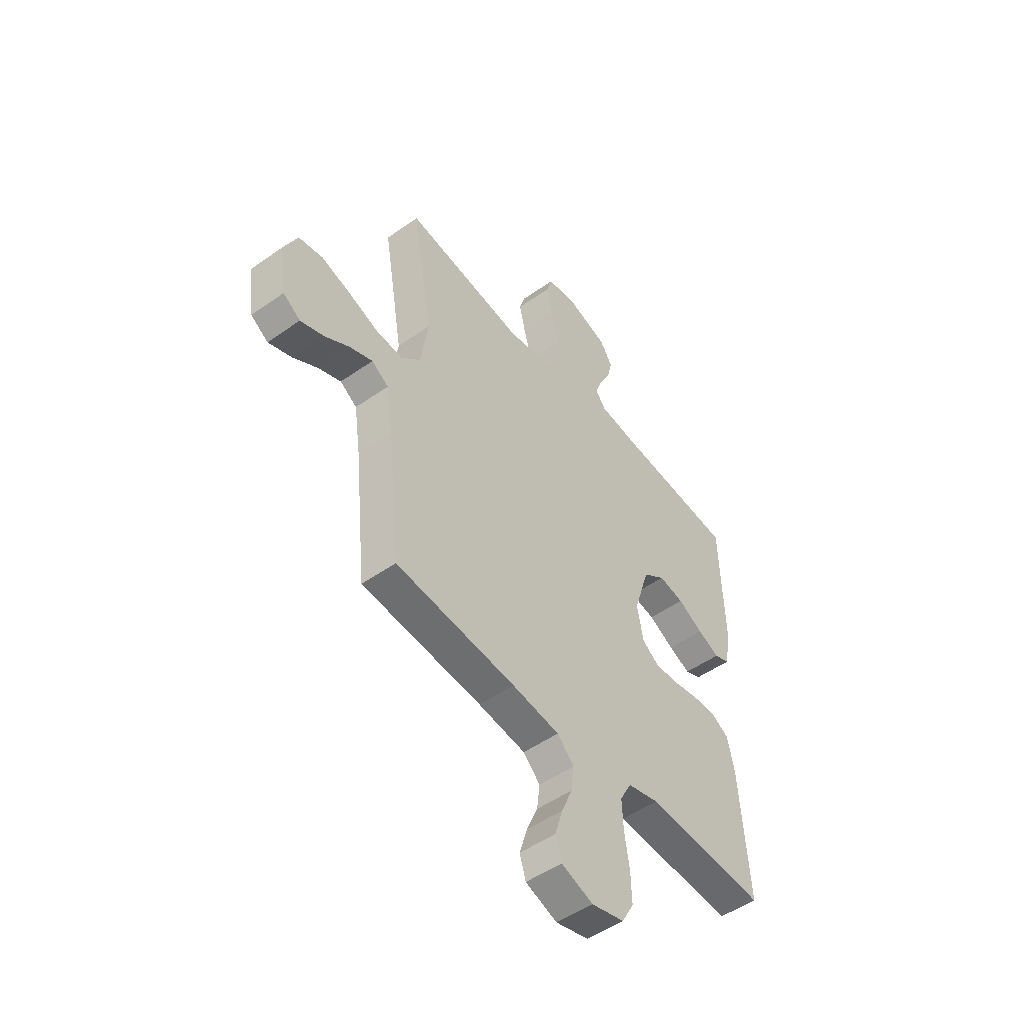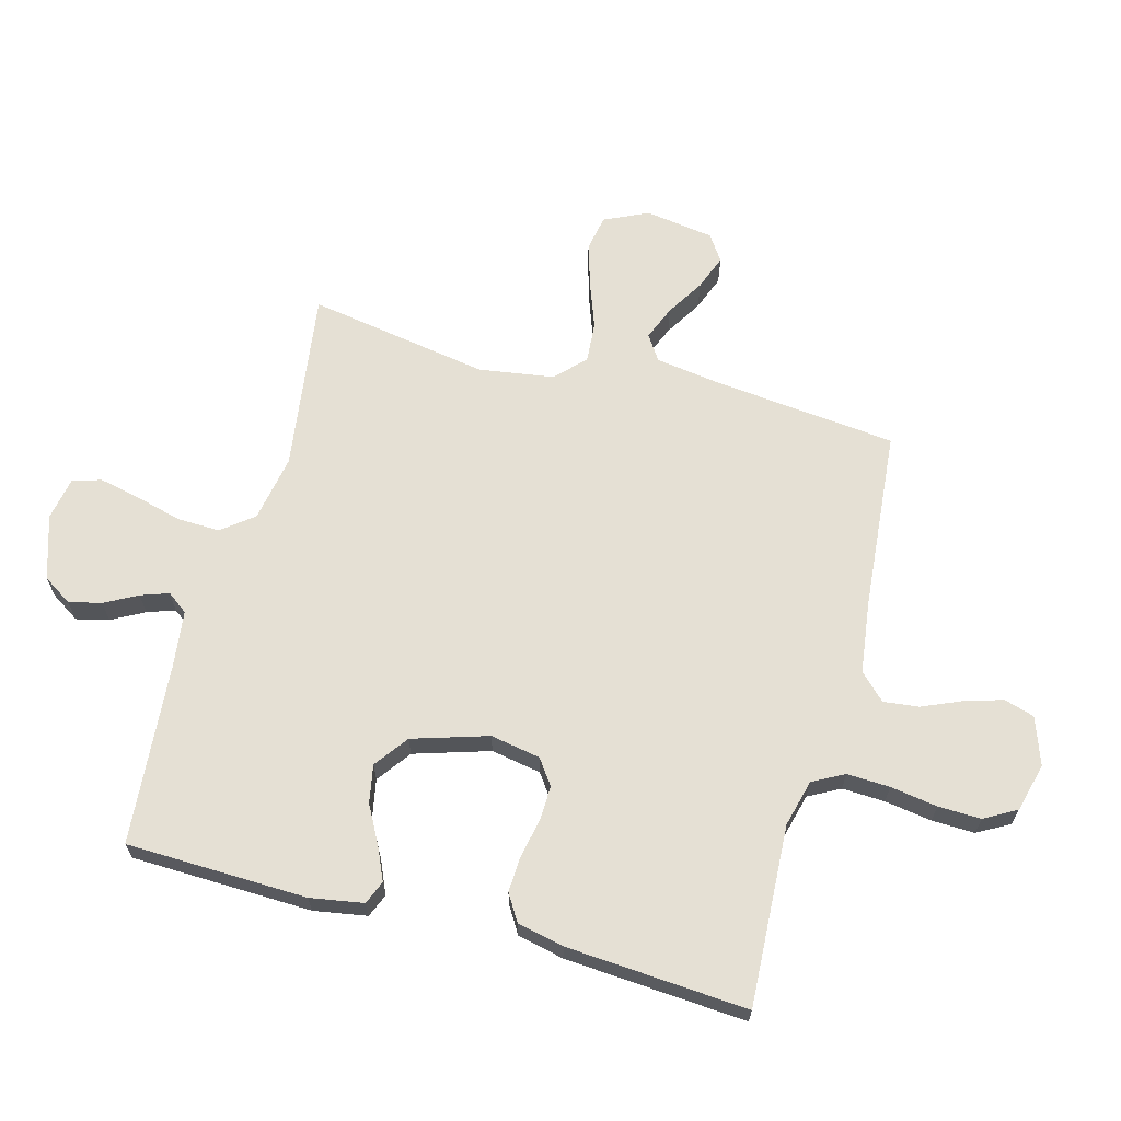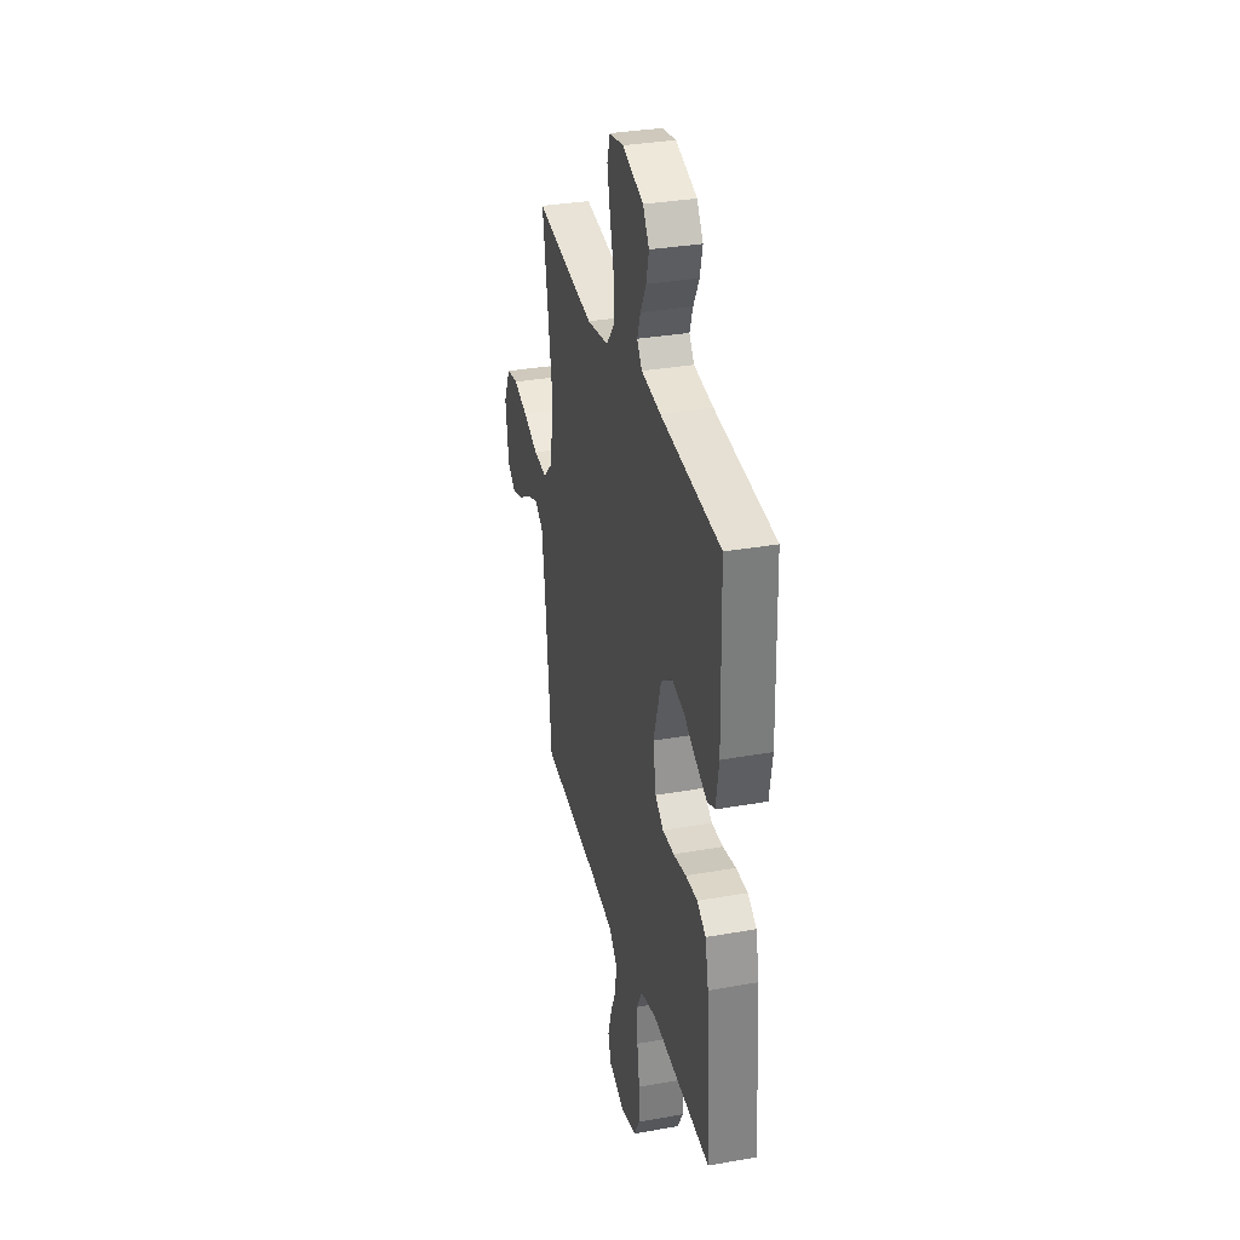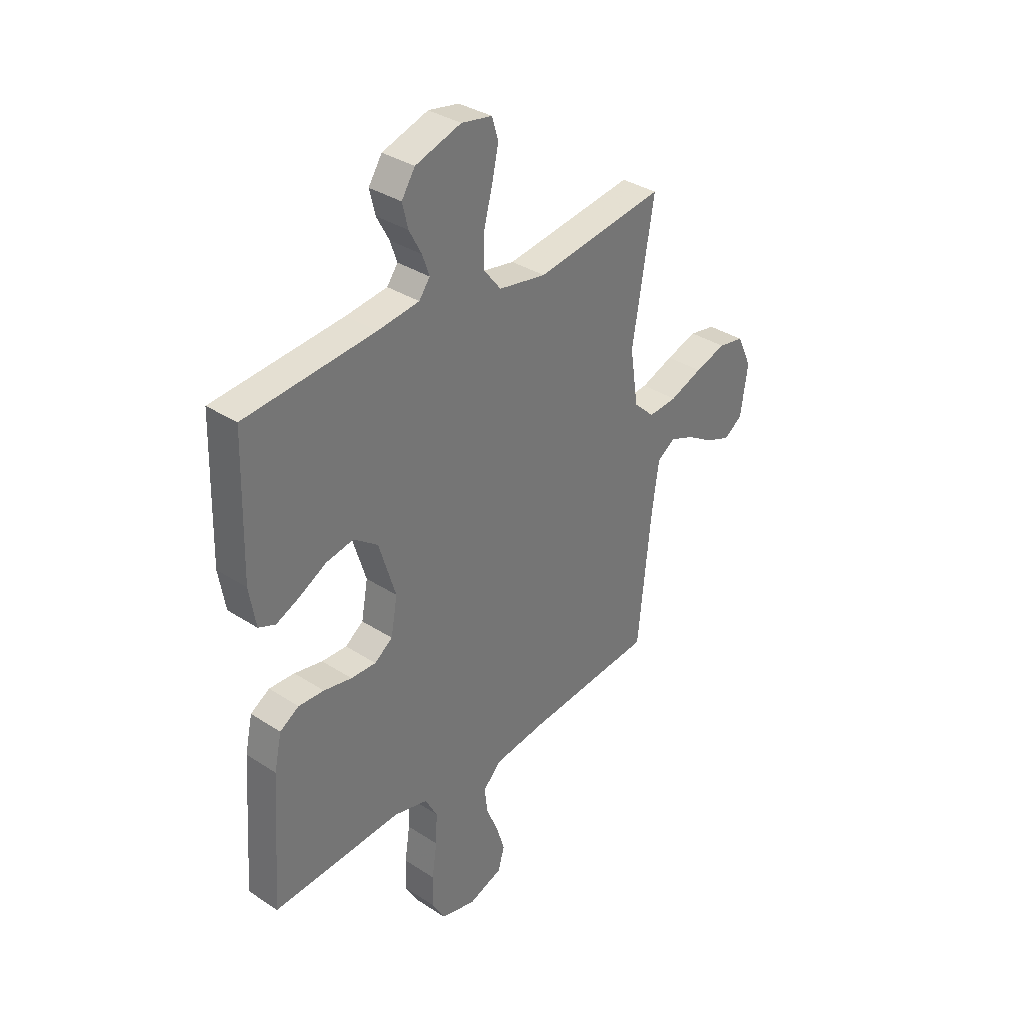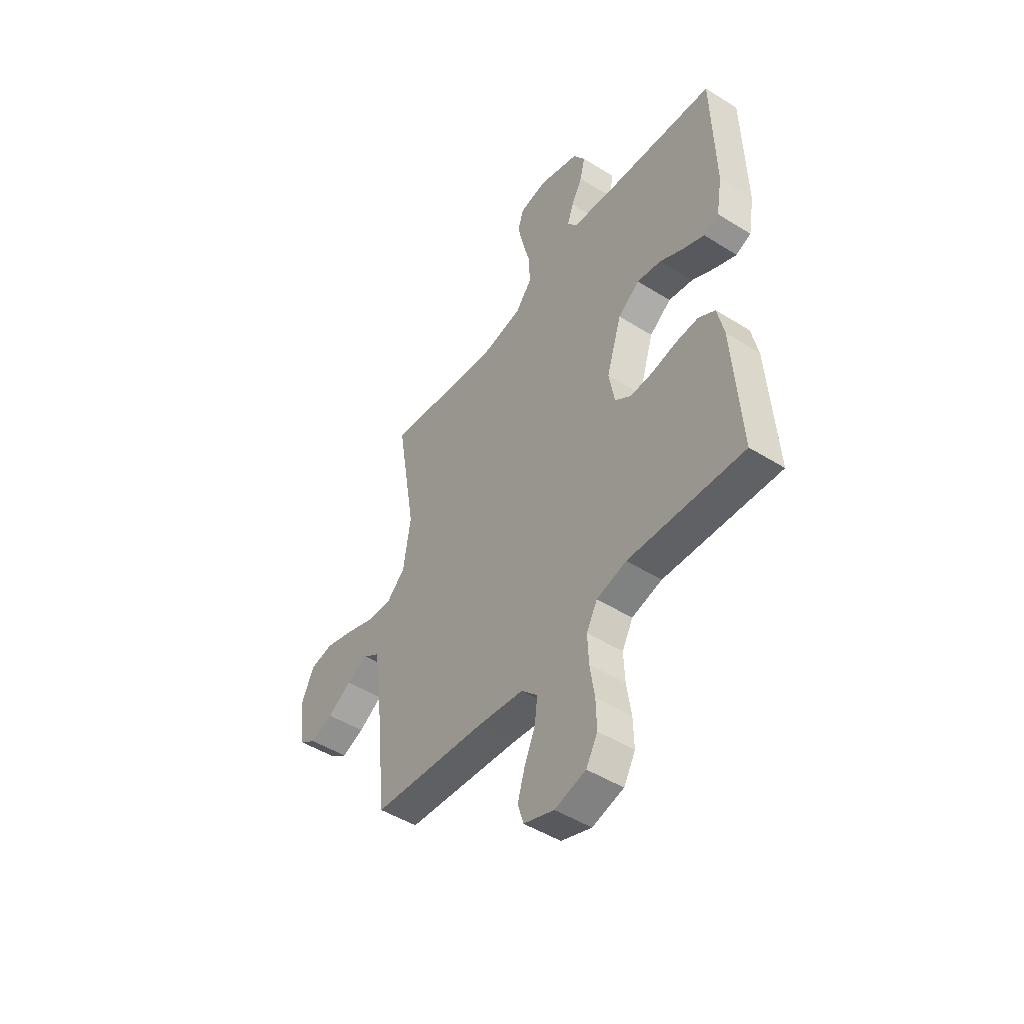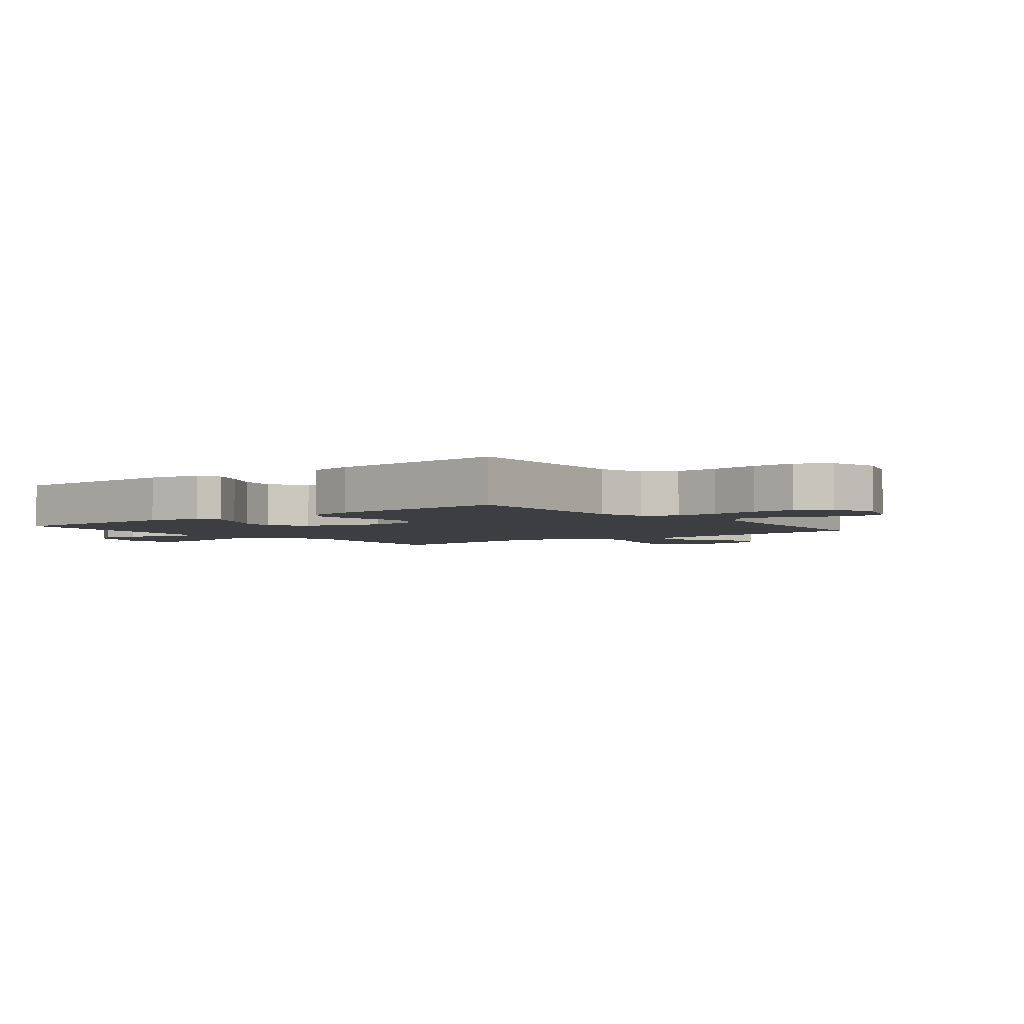
<metadata>
{"format":"obj","ext":"obj","renderer":"f3d","projection":"perspective","resolution":1024,"background":"white","views":[{"elev":-50.5,"azim":-52.3,"up":"+Z"},{"elev":65.6,"azim":105.2,"up":"+Y"},{"elev":33.2,"azim":76.3,"up":"+Z"},{"elev":34.7,"azim":131.1,"up":"+Z"},{"elev":-48.0,"azim":54.9,"up":"+Z"},{"elev":-3.2,"azim":128.4,"up":"+Y"}]}
</metadata>
<code>
v 0.5 0.07 -0.5
v 0.2 0.07 -0.484
v 0.122 0.07 -0.504
v 0.094 0.07 -0.556
v 0.097 0.07 -0.627
v 0.109 0.07 -0.705
v 0.111 0.07 -0.776
v 0.081 0.07 -0.829
v 0 0.07 -0.85
v -0.079 0.07 -0.822
v -0.094 0.07 -0.772
v -0.075 0.07 -0.709
v -0.047 0.07 -0.644
v -0.04 0.07 -0.585
v -0.082 0.07 -0.543
v -0.2 0.07 -0.527
v -0.5 0.07 -0.5
v -0.531 0.07 -0.2
v -0.547 0.07 -0.088
v -0.589 0.07 -0.06
v -0.646 0.07 -0.083
v -0.708 0.07 -0.121
v -0.766 0.07 -0.143
v -0.809 0.07 -0.114
v -0.826 0.07 0
v -0.792 0.07 0.073
v -0.732 0.07 0.084
v -0.66 0.07 0.062
v -0.584 0.07 0.034
v -0.517 0.07 0.029
v -0.469 0.07 0.075
v -0.45 0.07 0.2
v -0.5 0.07 0.5
v -0.2 0.07 0.458
v -0.09 0.07 0.478
v -0.049 0.07 0.53
v -0.051 0.07 0.601
v -0.071 0.07 0.677
v -0.086 0.07 0.746
v -0.071 0.07 0.794
v 0 0.07 0.807
v 0.106 0.07 0.773
v 0.137 0.07 0.725
v 0.124 0.07 0.671
v 0.095 0.07 0.617
v 0.079 0.07 0.571
v 0.104 0.07 0.537
v 0.2 0.07 0.525
v 0.5 0.07 0.5
v 0.508 0.07 0.2
v 0.493 0.07 0.112
v 0.454 0.07 0.096
v 0.4 0.07 0.12
v 0.337 0.07 0.154
v 0.274 0.07 0.166
v 0.218 0.07 0.125
v 0.179 0.07 0
v 0.194 0.07 -0.083
v 0.236 0.07 -0.113
v 0.294 0.07 -0.111
v 0.359 0.07 -0.098
v 0.418 0.07 -0.095
v 0.462 0.07 -0.122
v 0.479 0.07 -0.2
v 0.5 0 -0.5
v 0.2 0 -0.484
v 0.122 0 -0.504
v 0.094 0 -0.556
v 0.097 0 -0.627
v 0.109 0 -0.705
v 0.111 0 -0.776
v 0.081 0 -0.829
v 0 0 -0.85
v -0.079 0 -0.822
v -0.094 0 -0.772
v -0.075 0 -0.709
v -0.047 0 -0.644
v -0.04 0 -0.585
v -0.082 0 -0.543
v -0.2 0 -0.527
v -0.5 0 -0.5
v -0.531 0 -0.2
v -0.547 0 -0.088
v -0.589 0 -0.06
v -0.646 0 -0.083
v -0.708 0 -0.121
v -0.766 0 -0.143
v -0.809 0 -0.114
v -0.826 0 0
v -0.792 0 0.073
v -0.732 0 0.084
v -0.66 0 0.062
v -0.584 0 0.034
v -0.517 0 0.029
v -0.469 0 0.075
v -0.45 0 0.2
v -0.5 0 0.5
v -0.2 0 0.458
v -0.09 0 0.478
v -0.049 0 0.53
v -0.051 0 0.601
v -0.071 0 0.677
v -0.086 0 0.746
v -0.071 0 0.794
v 0 0 0.807
v 0.106 0 0.773
v 0.137 0 0.725
v 0.124 0 0.671
v 0.095 0 0.617
v 0.079 0 0.571
v 0.104 0 0.537
v 0.2 0 0.525
v 0.5 0 0.5
v 0.508 0 0.2
v 0.493 0 0.112
v 0.454 0 0.096
v 0.4 0 0.12
v 0.337 0 0.154
v 0.274 0 0.166
v 0.218 0 0.125
v 0.179 0 0
v 0.194 0 -0.083
v 0.236 0 -0.113
v 0.294 0 -0.111
v 0.359 0 -0.098
v 0.418 0 -0.095
v 0.462 0 -0.122
v 0.479 0 -0.2
f 64 1 2
f 63 64 2
f 62 63 2
f 61 62 2
f 60 61 2
f 59 60 2 3
f 58 59 3 4
f 57 58 4
f 52 53 54
f 51 52 54
f 50 51 54
f 49 50 54
f 48 49 54
f 47 48 54 55
f 46 47 55 56
f 43 44 45
f 42 43 45
f 41 42 45
f 40 41 45
f 39 40 45
f 38 39 45
f 37 38 45
f 36 37 45 46
f 46 56 57
f 36 46 57
f 35 36 57
f 32 33 34
f 35 57 4
f 34 35 4
f 32 34 4
f 31 32 4
f 27 28 29
f 26 27 29
f 25 26 29
f 24 25 29
f 23 24 29
f 22 23 29
f 21 22 29
f 20 21 29 30
f 16 17 18
f 15 16 18 19
f 11 12 13
f 10 11 13
f 9 10 13
f 8 9 13
f 7 8 13
f 6 7 13
f 5 6 13
f 5 13 14
f 4 5 14 15
f 19 20 30 31
f 4 15 19 31
f 66 65 128
f 66 128 127
f 66 127 126
f 66 126 125
f 66 125 124
f 67 66 124 123
f 68 67 123 122
f 68 122 121
f 118 117 116
f 118 116 115
f 118 115 114
f 118 114 113
f 118 113 112
f 119 118 112 111
f 120 119 111 110
f 109 108 107
f 109 107 106
f 109 106 105
f 109 105 104
f 109 104 103
f 109 103 102
f 109 102 101
f 110 109 101 100
f 121 120 110
f 121 110 100
f 121 100 99
f 98 97 96
f 68 121 99
f 68 99 98
f 68 98 96
f 68 96 95
f 93 92 91
f 93 91 90
f 93 90 89
f 93 89 88
f 93 88 87
f 93 87 86
f 93 86 85
f 94 93 85 84
f 82 81 80
f 83 82 80 79
f 77 76 75
f 77 75 74
f 77 74 73
f 77 73 72
f 77 72 71
f 77 71 70
f 77 70 69
f 78 77 69
f 79 78 69 68
f 95 94 84 83
f 95 83 79 68
f 1 65 66 2
f 2 66 67 3
f 3 67 68 4
f 4 68 69 5
f 5 69 70 6
f 6 70 71 7
f 7 71 72 8
f 8 72 73 9
f 9 73 74 10
f 10 74 75 11
f 11 75 76 12
f 12 76 77 13
f 13 77 78 14
f 14 78 79 15
f 15 79 80 16
f 16 80 81 17
f 17 81 82 18
f 18 82 83 19
f 19 83 84 20
f 20 84 85 21
f 21 85 86 22
f 22 86 87 23
f 23 87 88 24
f 24 88 89 25
f 25 89 90 26
f 26 90 91 27
f 27 91 92 28
f 28 92 93 29
f 29 93 94 30
f 30 94 95 31
f 31 95 96 32
f 32 96 97 33
f 33 97 98 34
f 34 98 99 35
f 35 99 100 36
f 36 100 101 37
f 37 101 102 38
f 38 102 103 39
f 39 103 104 40
f 40 104 105 41
f 41 105 106 42
f 42 106 107 43
f 43 107 108 44
f 44 108 109 45
f 45 109 110 46
f 46 110 111 47
f 47 111 112 48
f 48 112 113 49
f 49 113 114 50
f 50 114 115 51
f 51 115 116 52
f 52 116 117 53
f 53 117 118 54
f 54 118 119 55
f 55 119 120 56
f 56 120 121 57
f 57 121 122 58
f 58 122 123 59
f 59 123 124 60
f 60 124 125 61
f 61 125 126 62
f 62 126 127 63
f 63 127 128 64
f 64 128 65 1

</code>
